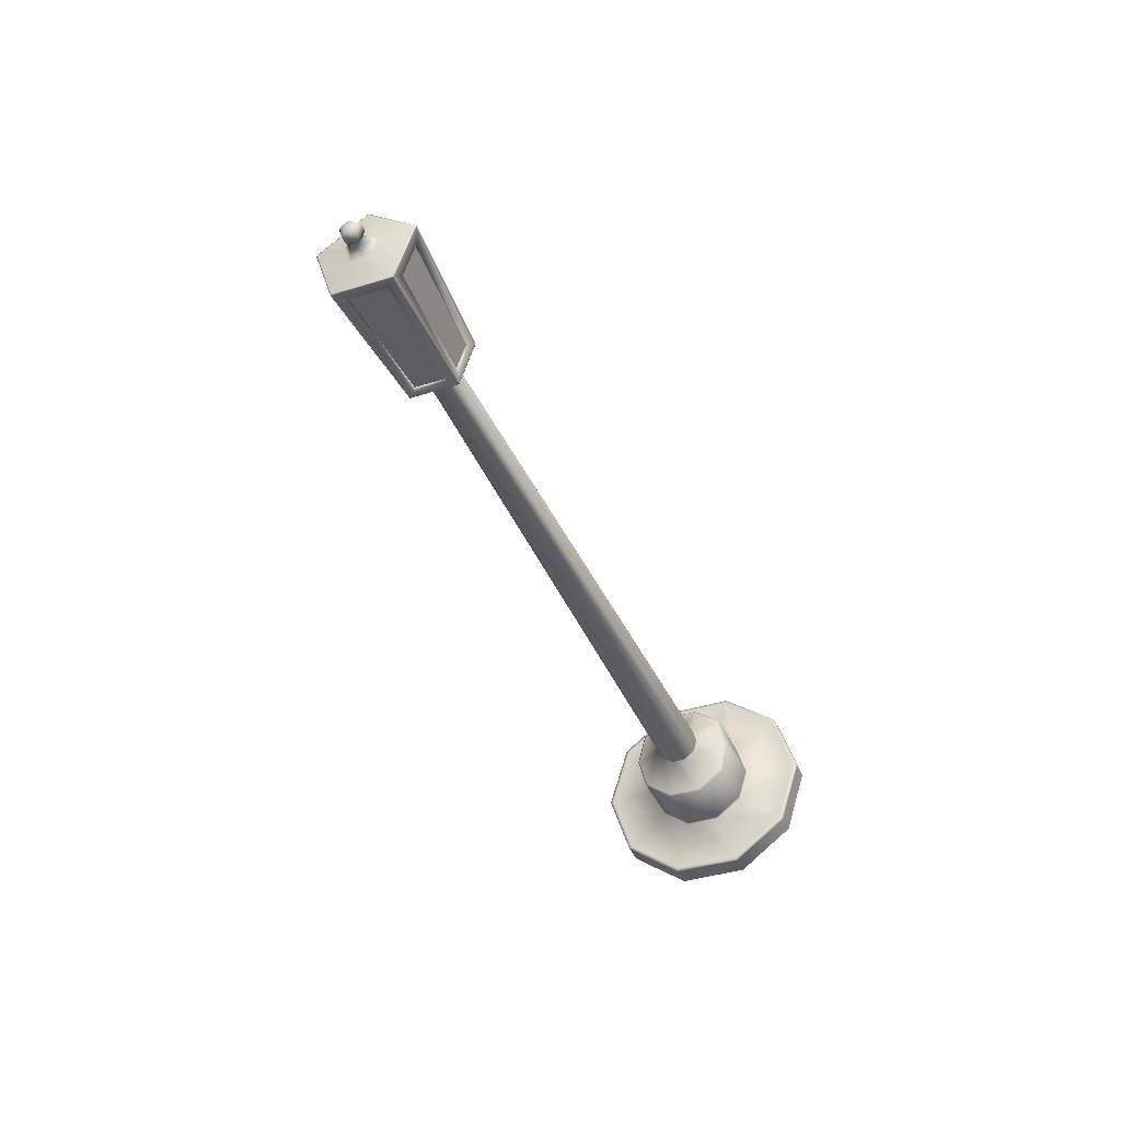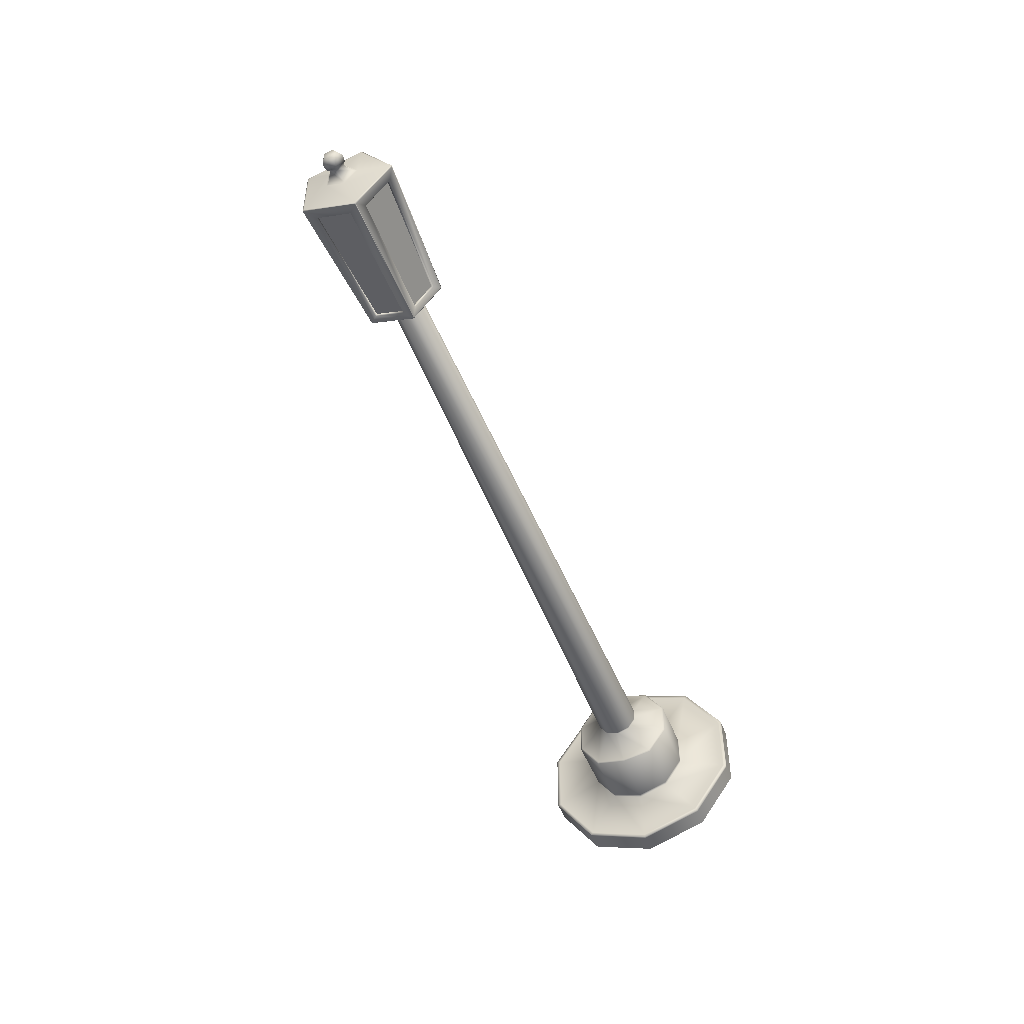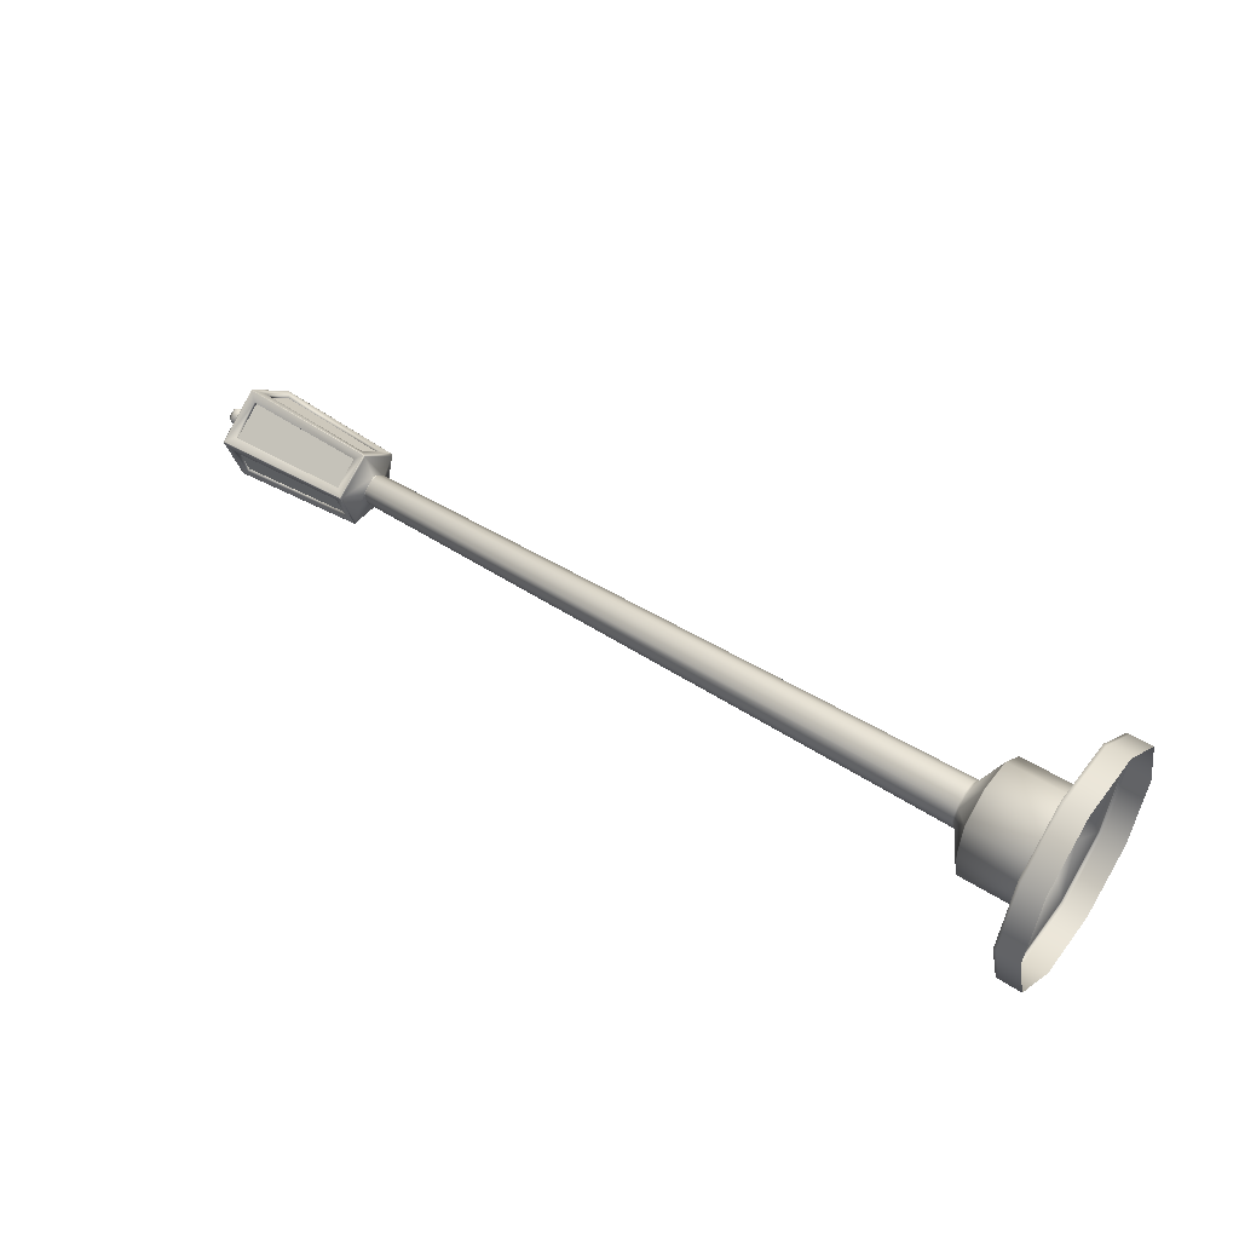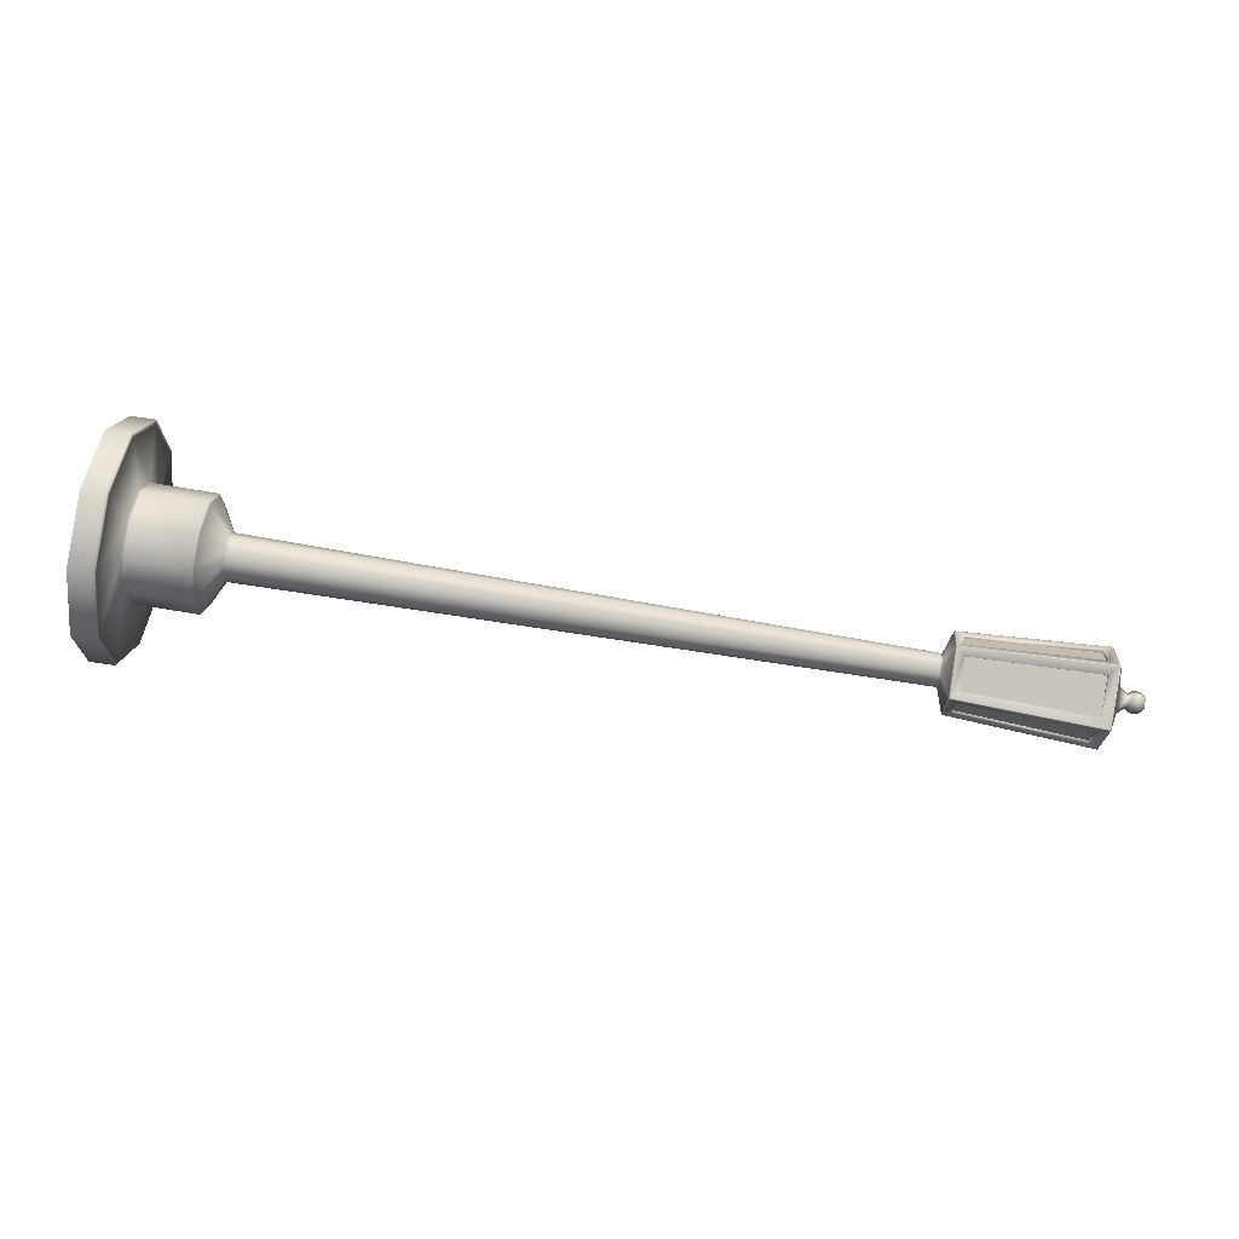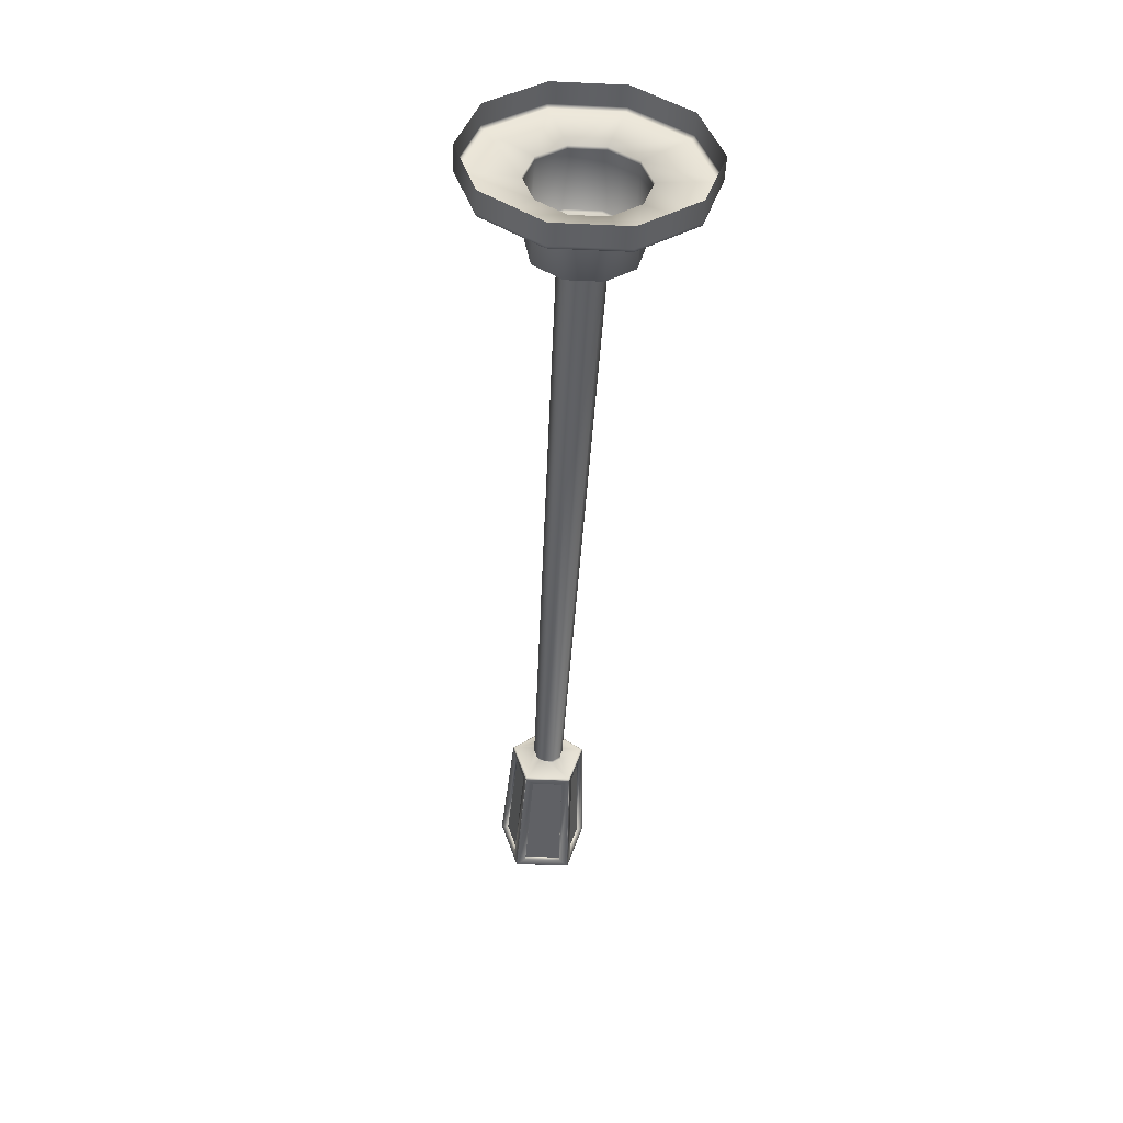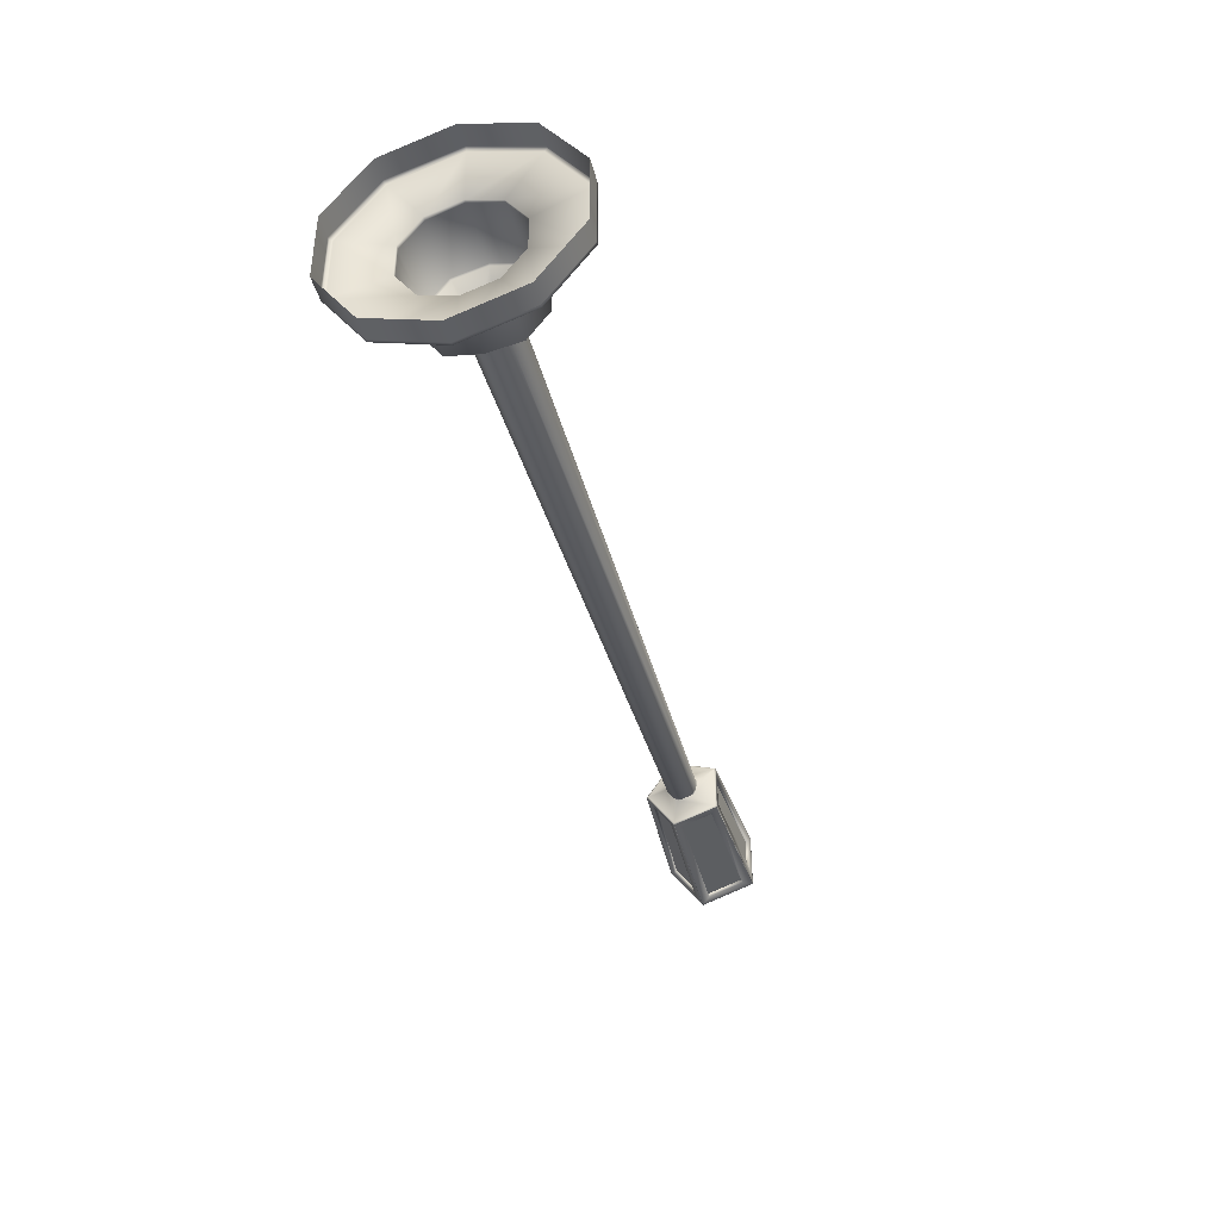
<metadata>
{"format":"obj","ext":"obj","renderer":"f3d","projection":"perspective","resolution":1024,"background":"white","views":[{"elev":-38.8,"azim":111.7,"up":"+Y"},{"elev":-48.6,"azim":110.8,"up":"+Z"},{"elev":47.2,"azim":-144.0,"up":"+Y"},{"elev":70.2,"azim":9.6,"up":"+Z"},{"elev":-46.2,"azim":-92.9,"up":"+Y"},{"elev":-40.0,"azim":-75.3,"up":"+Z"}]}
</metadata>
<code>
o pole_Circle
v -0.000158 0.000561 0.3605
v -0.000158 -0.2113 0.2917
v -0.000158 -0.3423 0.1115
v -0.000158 -0.3423 -0.1113
v -0.000158 -0.2113 -0.2915
v -0.000158 0.000562 -0.3604
v -0.000158 0.2124 -0.2915
v -0.000158 0.3434 -0.1113
v -0.000158 0.3434 0.1115
v -0.000158 0.2124 0.2917
v 0.07822 0.001881 0.3605
v 0.07822 -0.21 0.2917
v 0.07822 -0.3409 0.1115
v 0.07822 -0.3409 -0.1113
v 0.07822 -0.21 -0.2915
v 0.07822 0.001881 -0.3604
v 0.07822 0.2138 -0.2915
v 0.07822 0.3447 -0.1113
v 0.07822 0.3447 0.1115
v 0.07822 0.2138 0.2917
v 0.0915 0.002104 0.1772
v 0.0915 -0.102 0.1434
v 0.0915 -0.1664 0.05482
v 0.0915 -0.1664 -0.05466
v 0.0915 -0.102 -0.1432
v 0.0915 0.002104 -0.1771
v 0.0915 0.1062 -0.1432
v 0.0915 0.1706 -0.05466
v 0.0915 0.1706 0.05482
v 0.0915 0.1062 0.1434
v 0.297 0.002104 0.1711
v 0.297 -0.102 0.1434
v 0.297 -0.1664 0.05482
v 0.297 -0.1664 -0.05466
v 0.297 -0.102 -0.1432
v 0.297 0.002104 -0.1609
v 0.297 0.1062 -0.1432
v 0.297 0.1706 -0.05466
v 0.297 0.1706 0.05482
v 0.297 0.1062 0.1434
v 0.3568 0.00225 0.07218
v 0.3568 -0.04018 0.0584
v 0.3568 -0.0664 0.02231
v 0.3568 -0.0664 -0.02231
v 0.3568 -0.04018 -0.0584
v 0.3568 0.00225 -0.07218
v 0.3568 0.04468 -0.0584
v 0.3568 0.0709 -0.02231
v 0.3568 0.0709 0.02231
v 0.3568 0.04468 0.0584
v 2.414 -0.04863 0.01623
v 2.414 -0.03909 -0.02936
v 2.439 0.03673 0.115
v 2.414 0.01675 -0.0475
v 2.414 0.01675 0.0475
v 2.414 -0.02955 0.04249
v 2.439 -0.09767 0.07213
v 2.414 0.05127 -0
v 2.439 -0.09921 0.07
v 2.439 0.1203 -0
v 2.441 0.03849 0.1209
v 2.441 -0.1037 0.07474
v 2.441 -0.1037 -0.07474
v 2.441 0.03849 -0.1209
v 2.441 0.1263 -0
v 2.914 0.01282 0.04513
v 2.914 -0.04023 0.02789
v 2.914 -0.04023 -0.02789
v 2.914 0.01282 -0.04513
v 2.914 0.04561 -0
v 2.466 0.01437 -0.1131
v 2.466 -0.07966 -0.08256
v 2.86 -0.09788 -0.1007
v 2.86 0.0168 -0.138
v 2.466 0.05331 0.1005
v 2.466 0.1114 0.02047
v 2.86 0.1352 0.02497
v 2.86 0.0643 0.1225
v 2.466 -0.1037 -0.04943
v 2.466 -0.1037 0.04943
v 2.86 -0.1272 0.06029
v 2.86 -0.1272 -0.06029
v 2.466 0.1114 -0.02047
v 2.466 0.05331 -0.1005
v 2.86 0.0643 -0.1225
v 2.86 0.1352 -0.02497
v 2.466 -0.07966 0.08256
v 2.466 0.01437 0.1131
v 2.86 0.0168 0.138
v 2.86 -0.09788 0.1007
v 2.891 -0.1273 0.09116
v 2.891 0.04608 0.1475
v 2.891 0.1532 -0
v 2.891 0.04608 -0.1475
v 2.891 -0.1273 -0.09116
v 2.942 -0.01972 0.01299
v 2.942 0.004992 0.02103
v 2.942 0.02027 -0
v 2.942 0.004992 -0.02103
v 2.942 -0.01972 -0.01299
v 2.991 -0.01972 0.01299
v 2.991 0.004992 0.02103
v 2.991 0.02027 -0
v 2.991 0.004992 -0.02103
v 2.991 -0.01972 -0.01299
v 2.967 -0.02954 -0.02012
v 2.967 0.00874 -0.03256
v 2.967 0.0324 -0
v 2.967 0.00874 0.03256
v 2.967 -0.02954 0.02012
v 2.979 -0.02829 -0.01922
v 2.979 0.03086 -0
v 2.979 0.008264 -0.0311
v 2.979 0.008264 0.0311
v 2.979 -0.02829 0.01922
v 2.954 0.008071 -0.0305
v 2.954 0.008071 0.0305
v 2.954 -0.02779 0.01885
v 2.954 -0.02779 -0.01885
v 2.954 0.03023 -0
v 2.466 0.01752 -0.1034
v 2.466 -0.07651 -0.07286
v 2.86 0.02064 -0.1261
v 2.86 -0.09404 -0.08887
v 2.466 0.04506 0.09446
v 2.466 0.1032 0.01448
v 2.86 0.05424 0.1152
v 2.86 0.1251 0.01766
v 2.466 -0.09353 -0.04943
v 2.466 -0.09353 0.04943
v 2.86 -0.1148 -0.06029
v 2.86 -0.1148 0.06029
v 2.466 0.1032 -0.01448
v 2.466 0.04506 -0.09446
v 2.86 0.1251 -0.01766
v 2.86 0.05424 -0.1152
v 2.466 -0.07651 0.07286
v 2.466 0.01752 0.1034
v 2.86 -0.09404 0.08887
v 2.86 0.02064 0.1261
v 2.409 -0.04442 -0.01502
v 2.409 -0.02676 -0.03932
v 2.409 0.001812 -0.04861
v 2.409 -0.04442 0.01502
v 2.409 0.03038 -0.03932
v 2.409 0.04804 -0.01502
v 2.409 0.001812 0.04861
v 2.409 -0.02676 0.03932
v 2.409 0.04804 0.01502
v 2.409 0.03038 0.03932
v 0.3625 -0.04014 -0.05834
v 0.3625 0.002249 -0.07212
v 0.3625 -0.06634 0.02229
v 0.3625 0.07084 -0.02229
v 0.3625 -0.04014 0.05834
v 0.3625 0.07084 0.02229
v 0.3625 0.04464 0.05834
v 0.3625 -0.06634 -0.02229
v 0.3625 0.04464 -0.05834
v 0.3625 0.002249 0.07212
v 2.439 0.03673 -0.115
v 2.439 -0.09844 -0.07106
v 2.443 0.1252 -0.00154
v 2.443 0.03961 -0.1194
v 2.889 0.04745 -0.1456
v 2.889 0.1519 -0.001878
v 2.443 0.03973 0.1192
v 2.443 0.1251 0.001706
v 2.888 0.1517 0.002081
v 2.888 0.0476 0.1454
v 2.443 -0.1019 0.0753
v 2.443 0.03676 0.1204
v 2.889 0.04399 0.1468
v 2.889 -0.1252 0.09184
v 2.443 -0.1037 -0.07286
v 2.443 -0.1037 0.07286
v 2.889 -0.1273 0.08887
v 2.889 -0.1273 -0.08887
v 2.443 0.03713 -0.1205
v 2.443 -0.1023 -0.07518
v 2.889 -0.1256 -0.0917
v 2.889 0.04443 -0.147
v 2.892 0.04447 0.1425
v 2.892 -0.1231 0.08809
v 2.892 0.04447 -0.1425
v 2.892 0.148 -0
v 2.892 -0.1231 -0.08809
v 2.913 0.01459 0.05058
v 2.913 0.01459 -0.05058
v 2.913 -0.04486 0.03126
v 2.913 0.05134 -0
v 2.913 -0.04486 -0.03126
v 0.3003 0.1027 0.1386
v 0.3003 0.002112 0.1655
v 0.3003 0.1027 -0.1384
v 0.3003 0.1649 -0.05283
v 0.3003 -0.1607 -0.05283
v 0.3003 -0.09852 -0.1384
v 0.3003 -0.09852 0.1386
v 0.3003 0.1649 0.05299
v 0.3003 0.002112 -0.1559
v 0.3003 -0.1607 0.05299
v 0.1035 -0.1664 0.05482
v 0.1035 -0.1664 -0.05466
v 0.1035 0.1062 0.1434
v 0.1035 0.002104 0.1769
v 0.1035 0.1062 -0.1432
v 0.1035 0.1706 -0.05466
v 0.1035 -0.102 -0.1432
v 0.1035 -0.102 0.1434
v 0.1035 0.1706 0.05482
v 0.1035 0.002104 -0.1761
v 0.07907 0.001895 -0.3487
v 0.07907 0.2069 -0.2821
v 0.07907 -0.3298 0.1079
v 0.07907 -0.3298 -0.1077
v 0.07907 0.2069 0.2823
v 0.07907 0.001895 0.3489
v 0.07907 0.3336 -0.1077
v 0.07907 -0.2031 -0.2821
v 0.07907 -0.2031 0.2823
v 0.07907 0.3336 0.1079
v 0.06882 0.3445 0.1115
v 0.06882 0.2136 0.2917
v 0.06882 0.001722 -0.3604
v 0.06882 0.2136 -0.2915
v 0.06882 -0.3411 0.1115
v 0.06882 -0.3411 -0.1113
v 0.06882 0.001722 0.3605
v 0.06882 0.3445 -0.1113
v 0.06882 -0.2102 -0.2915
v 0.06882 -0.2102 0.2917
f 224 223 19 20
f 226 225 16 17
f 228 227 13 14
f 229 224 20 11
f 230 226 17 18
f 231 228 14 15
f 232 229 11 12
f 223 230 18 19
f 225 231 15 16
f 227 232 12 13
f 214 213 26 27
f 216 215 23 24
f 218 217 30 21
f 219 214 27 28
f 220 216 24 25
f 221 218 21 22
f 222 219 28 29
f 213 220 25 26
f 215 221 22 23
f 217 222 29 30
f 204 203 33 34
f 206 205 40 31
f 208 207 37 38
f 209 204 34 35
f 210 206 31 32
f 211 208 38 39
f 212 209 35 36
f 203 210 32 33
f 205 211 39 40
f 207 212 36 37
f 194 193 50 41
f 196 195 47 48
f 198 197 44 45
f 199 194 41 42
f 200 196 48 49
f 201 198 45 46
f 202 199 42 43
f 193 200 49 50
f 195 201 46 47
f 197 202 43 44
f 146 145 54 58
f 142 141 52
f 148 147 55 56
f 149 146 58
f 143 142 52 54
f 144 148 56 51
f 150 149 58 55
f 145 143 54
f 141 144 51 52
f 147 150 55
f 57 53 61 62
f 51 56 57 59
f 161 162 63 64
f 59 57 62
f 53 60 65 61
f 52 51 59 162
f 162 59 62 63
f 55 58 60 53
f 60 161 64 65
f 58 54 161 60
f 89 90 139 140
f 85 86 135 136
f 88 89 140 138
f 81 82 131 132
f 84 85 136 134
f 68 67 96 100
f 179 180 72 71
f 180 181 73 72
f 181 182 74 73
f 182 179 71 74
f 167 168 76 75
f 168 169 77 76
f 169 170 78 77
f 170 167 75 78
f 175 176 80 79
f 176 177 81 80
f 177 178 82 81
f 178 175 79 82
f 163 164 84 83
f 164 165 85 84
f 165 166 86 85
f 166 163 83 86
f 171 172 88 87
f 172 173 89 88
f 173 174 90 89
f 174 171 87 90
f 183 184 91 92
f 185 186 93 94
f 186 183 92 93
f 184 187 95 91
f 187 185 94 95
f 113 111 105 104
f 70 69 99 98
f 69 68 100 99
f 66 70 98 97
f 67 66 97 96
f 101 102 103 104 105
f 114 112 103 102
f 115 114 102 101
f 111 115 101 105
f 112 113 104 103
f 120 116 107 108
f 119 118 110 106
f 118 117 109 110
f 117 120 108 109
f 116 119 106 107
f 108 107 113 112
f 106 110 115 111
f 110 109 114 115
f 109 108 112 114
f 107 106 111 113
f 99 100 119 116
f 97 98 120 117
f 96 97 117 118
f 100 96 118 119
f 98 99 116 120
f 71 72 122 121
f 75 76 126 125
f 74 71 121 123
f 79 80 130 129
f 78 75 125 127
f 83 84 134 133
f 72 73 124 122
f 82 79 129 131
f 87 88 138 137
f 76 77 128 126
f 86 83 133 135
f 73 74 123 124
f 80 81 132 130
f 90 87 137 139
f 77 78 127 128
f 160 157 150 147
f 158 153 144 141
f 159 152 143 145
f 157 156 149 150
f 153 155 148 144
f 152 151 142 143
f 156 154 146 149
f 155 160 147 148
f 151 158 141 142
f 154 159 145 146
f 48 47 159 154
f 45 44 158 151
f 42 41 160 155
f 49 48 154 156
f 46 45 151 152
f 43 42 155 153
f 50 49 156 157
f 47 46 152 159
f 44 43 153 158
f 41 50 157 160
f 54 52 162 161
f 56 55 53 57
f 93 65 163 166
f 94 93 166 165
f 64 94 165 164
f 65 64 164 163
f 92 61 167 170
f 93 92 170 169
f 65 93 169 168
f 61 65 168 167
f 91 62 171 174
f 92 91 174 173
f 61 92 173 172
f 62 61 172 171
f 95 63 175 178
f 91 95 178 177
f 62 91 177 176
f 63 62 176 175
f 94 64 179 182
f 95 94 182 181
f 63 95 181 180
f 64 63 180 179
f 192 189 185 187
f 190 192 187 184
f 191 188 183 186
f 189 191 186 185
f 188 190 184 183
f 66 67 190 188
f 69 70 191 189
f 70 66 188 191
f 67 68 192 190
f 68 69 189 192
f 34 33 202 197
f 37 36 201 195
f 40 39 200 193
f 33 32 199 202
f 36 35 198 201
f 39 38 196 200
f 32 31 194 199
f 35 34 197 198
f 38 37 195 196
f 31 40 193 194
f 27 26 212 207
f 30 29 211 205
f 23 22 210 203
f 26 25 209 212
f 29 28 208 211
f 22 21 206 210
f 25 24 204 209
f 28 27 207 208
f 21 30 205 206
f 24 23 203 204
f 20 19 222 217
f 13 12 221 215
f 16 15 220 213
f 19 18 219 222
f 12 11 218 221
f 15 14 216 220
f 18 17 214 219
f 11 20 217 218
f 14 13 215 216
f 17 16 213 214
f 3 2 232 227
f 6 5 231 225
f 9 8 230 223
f 2 1 229 232
f 5 4 228 231
f 8 7 226 230
f 1 10 224 229
f 4 3 227 228
f 7 6 225 226
f 10 9 223 224
o glass_Circle.001
v 2.466 0.01752 -0.1034
v 2.466 -0.07651 -0.07286
v 2.86 0.02064 -0.1261
v 2.86 -0.09404 -0.08887
v 2.466 0.04506 0.09446
v 2.466 0.1032 0.01448
v 2.86 0.05424 0.1152
v 2.86 0.1251 0.01766
v 2.466 -0.09353 -0.04943
v 2.466 -0.09353 0.04943
v 2.86 -0.1148 -0.06029
v 2.86 -0.1148 0.06029
v 2.466 0.1032 -0.01448
v 2.466 0.04506 -0.09446
v 2.86 0.1251 -0.01766
v 2.86 0.05424 -0.1152
v 2.466 -0.07651 0.07286
v 2.466 0.01752 0.1034
v 2.86 -0.09404 0.08887
v 2.86 0.02064 0.1261
f 233 234 236 235
f 237 238 240 239
f 241 242 244 243
f 245 246 248 247
f 249 250 252 251

</code>
